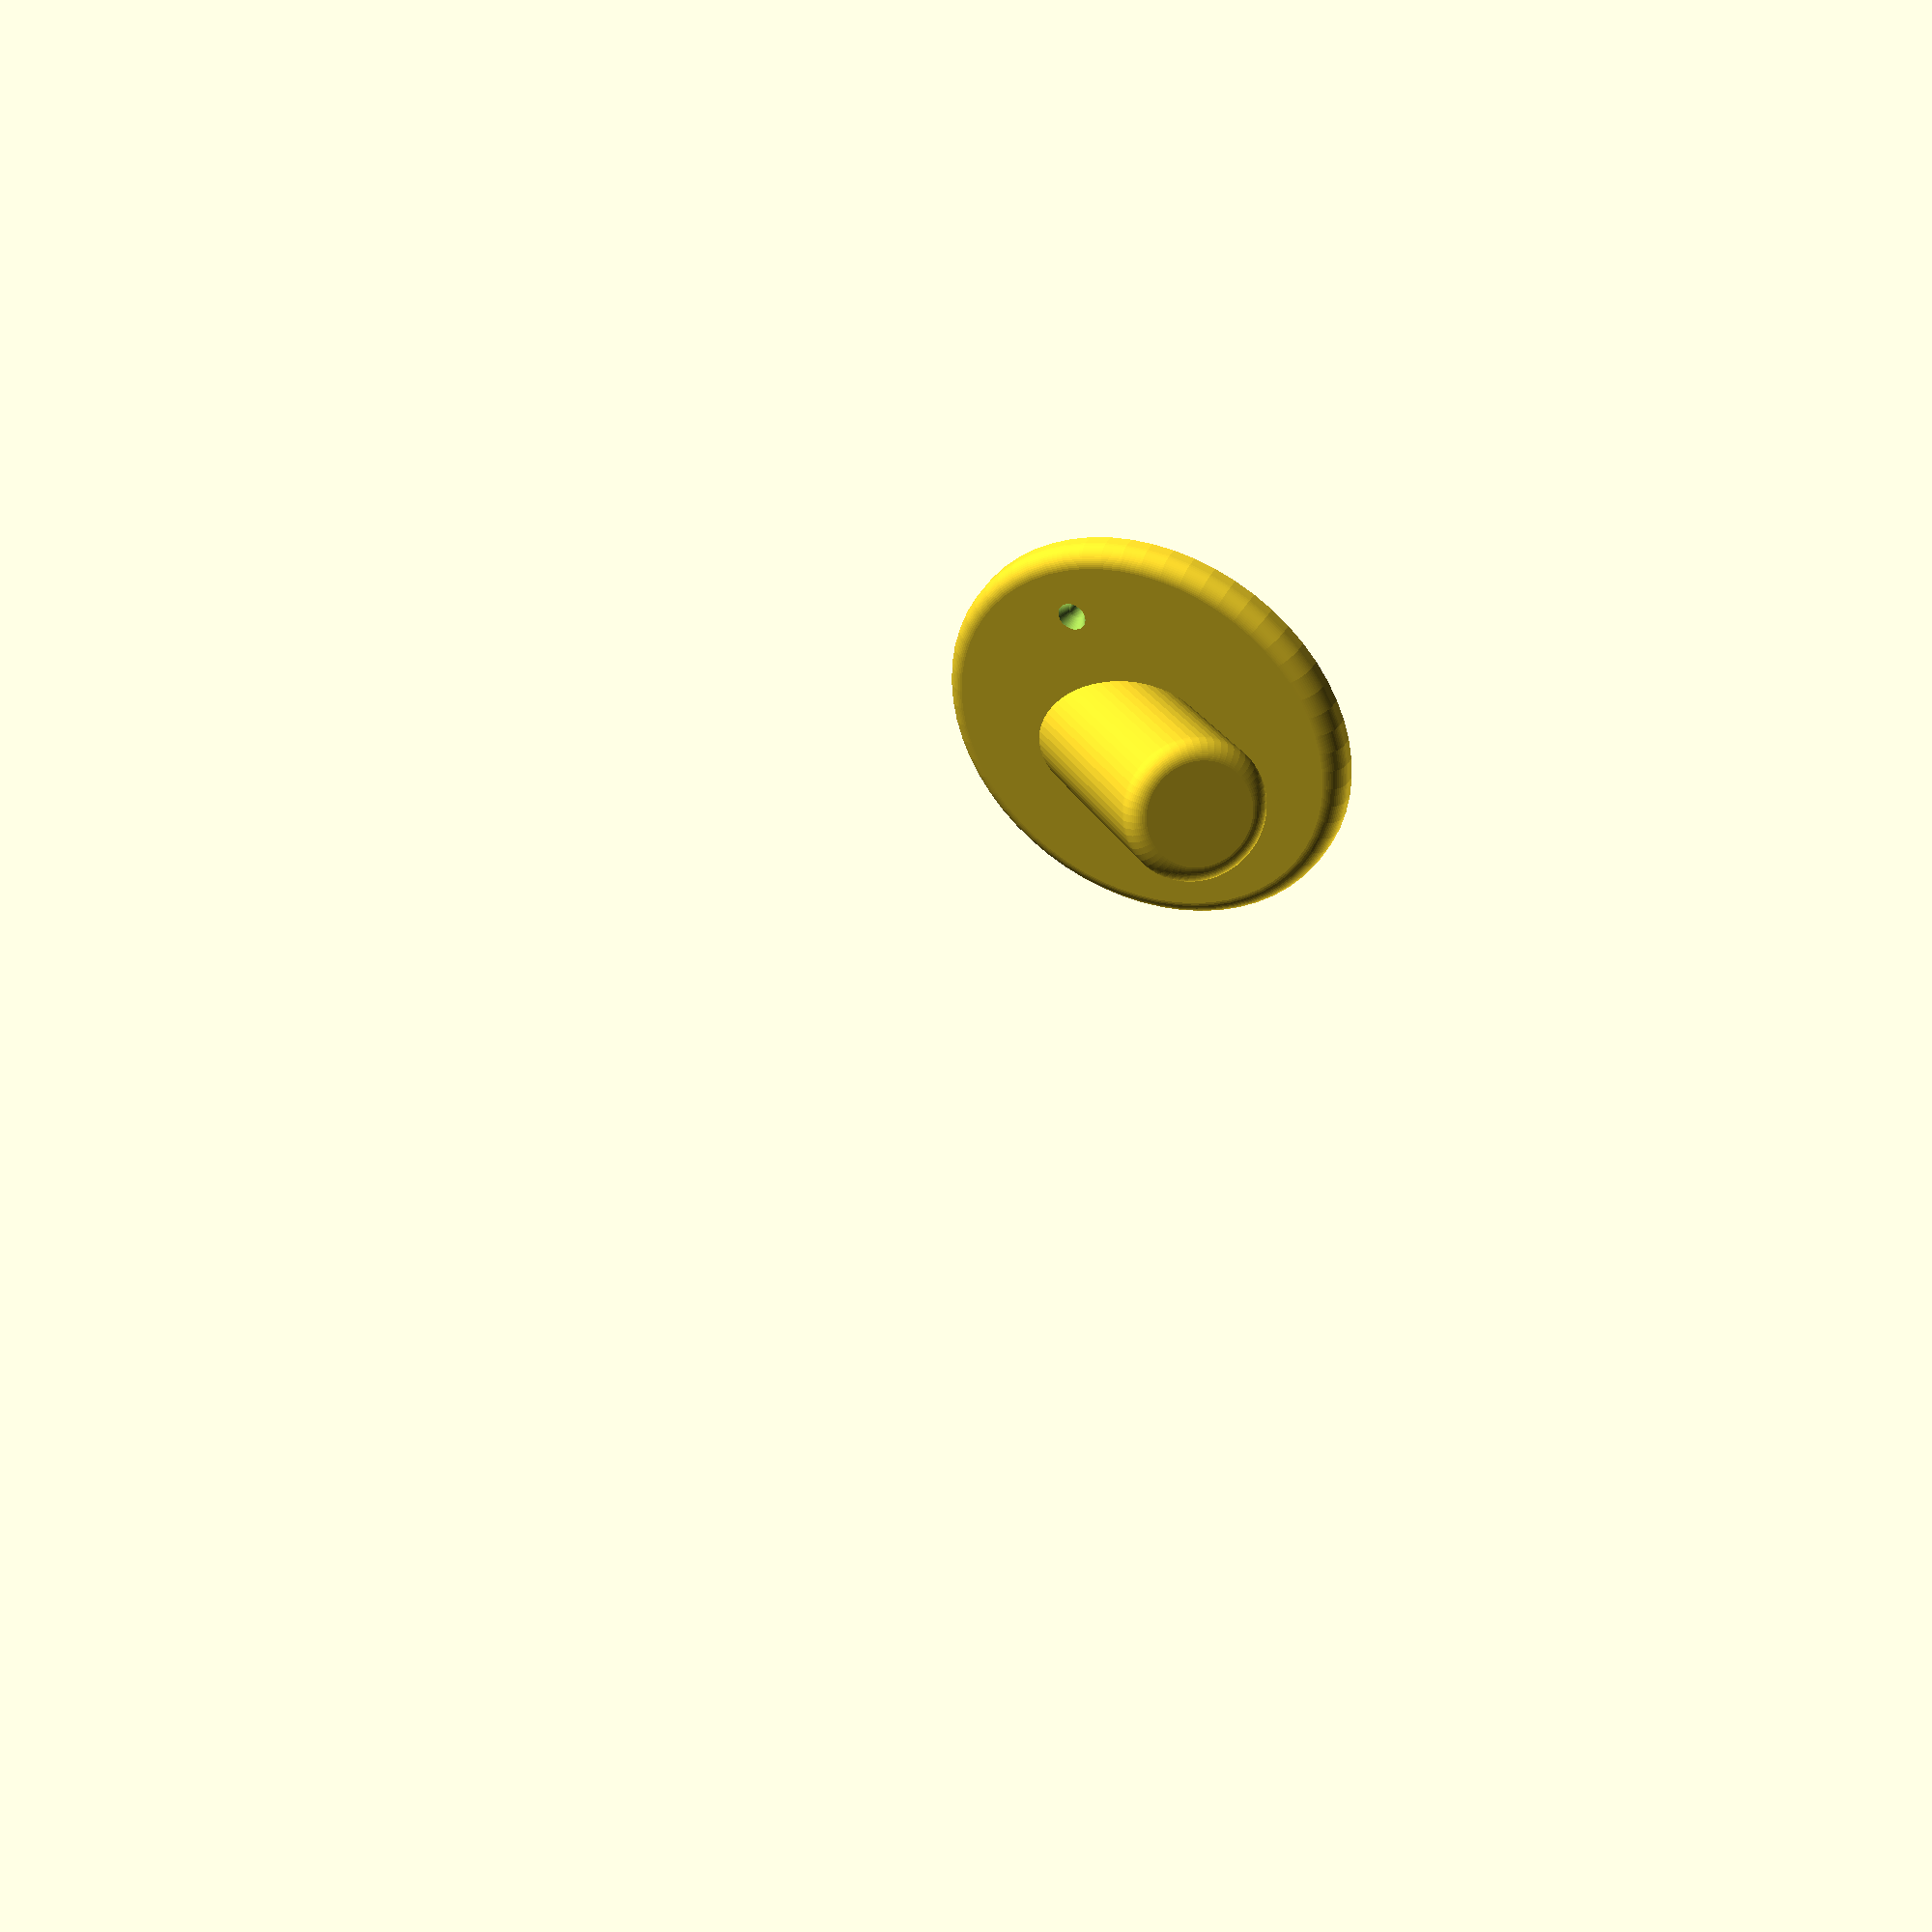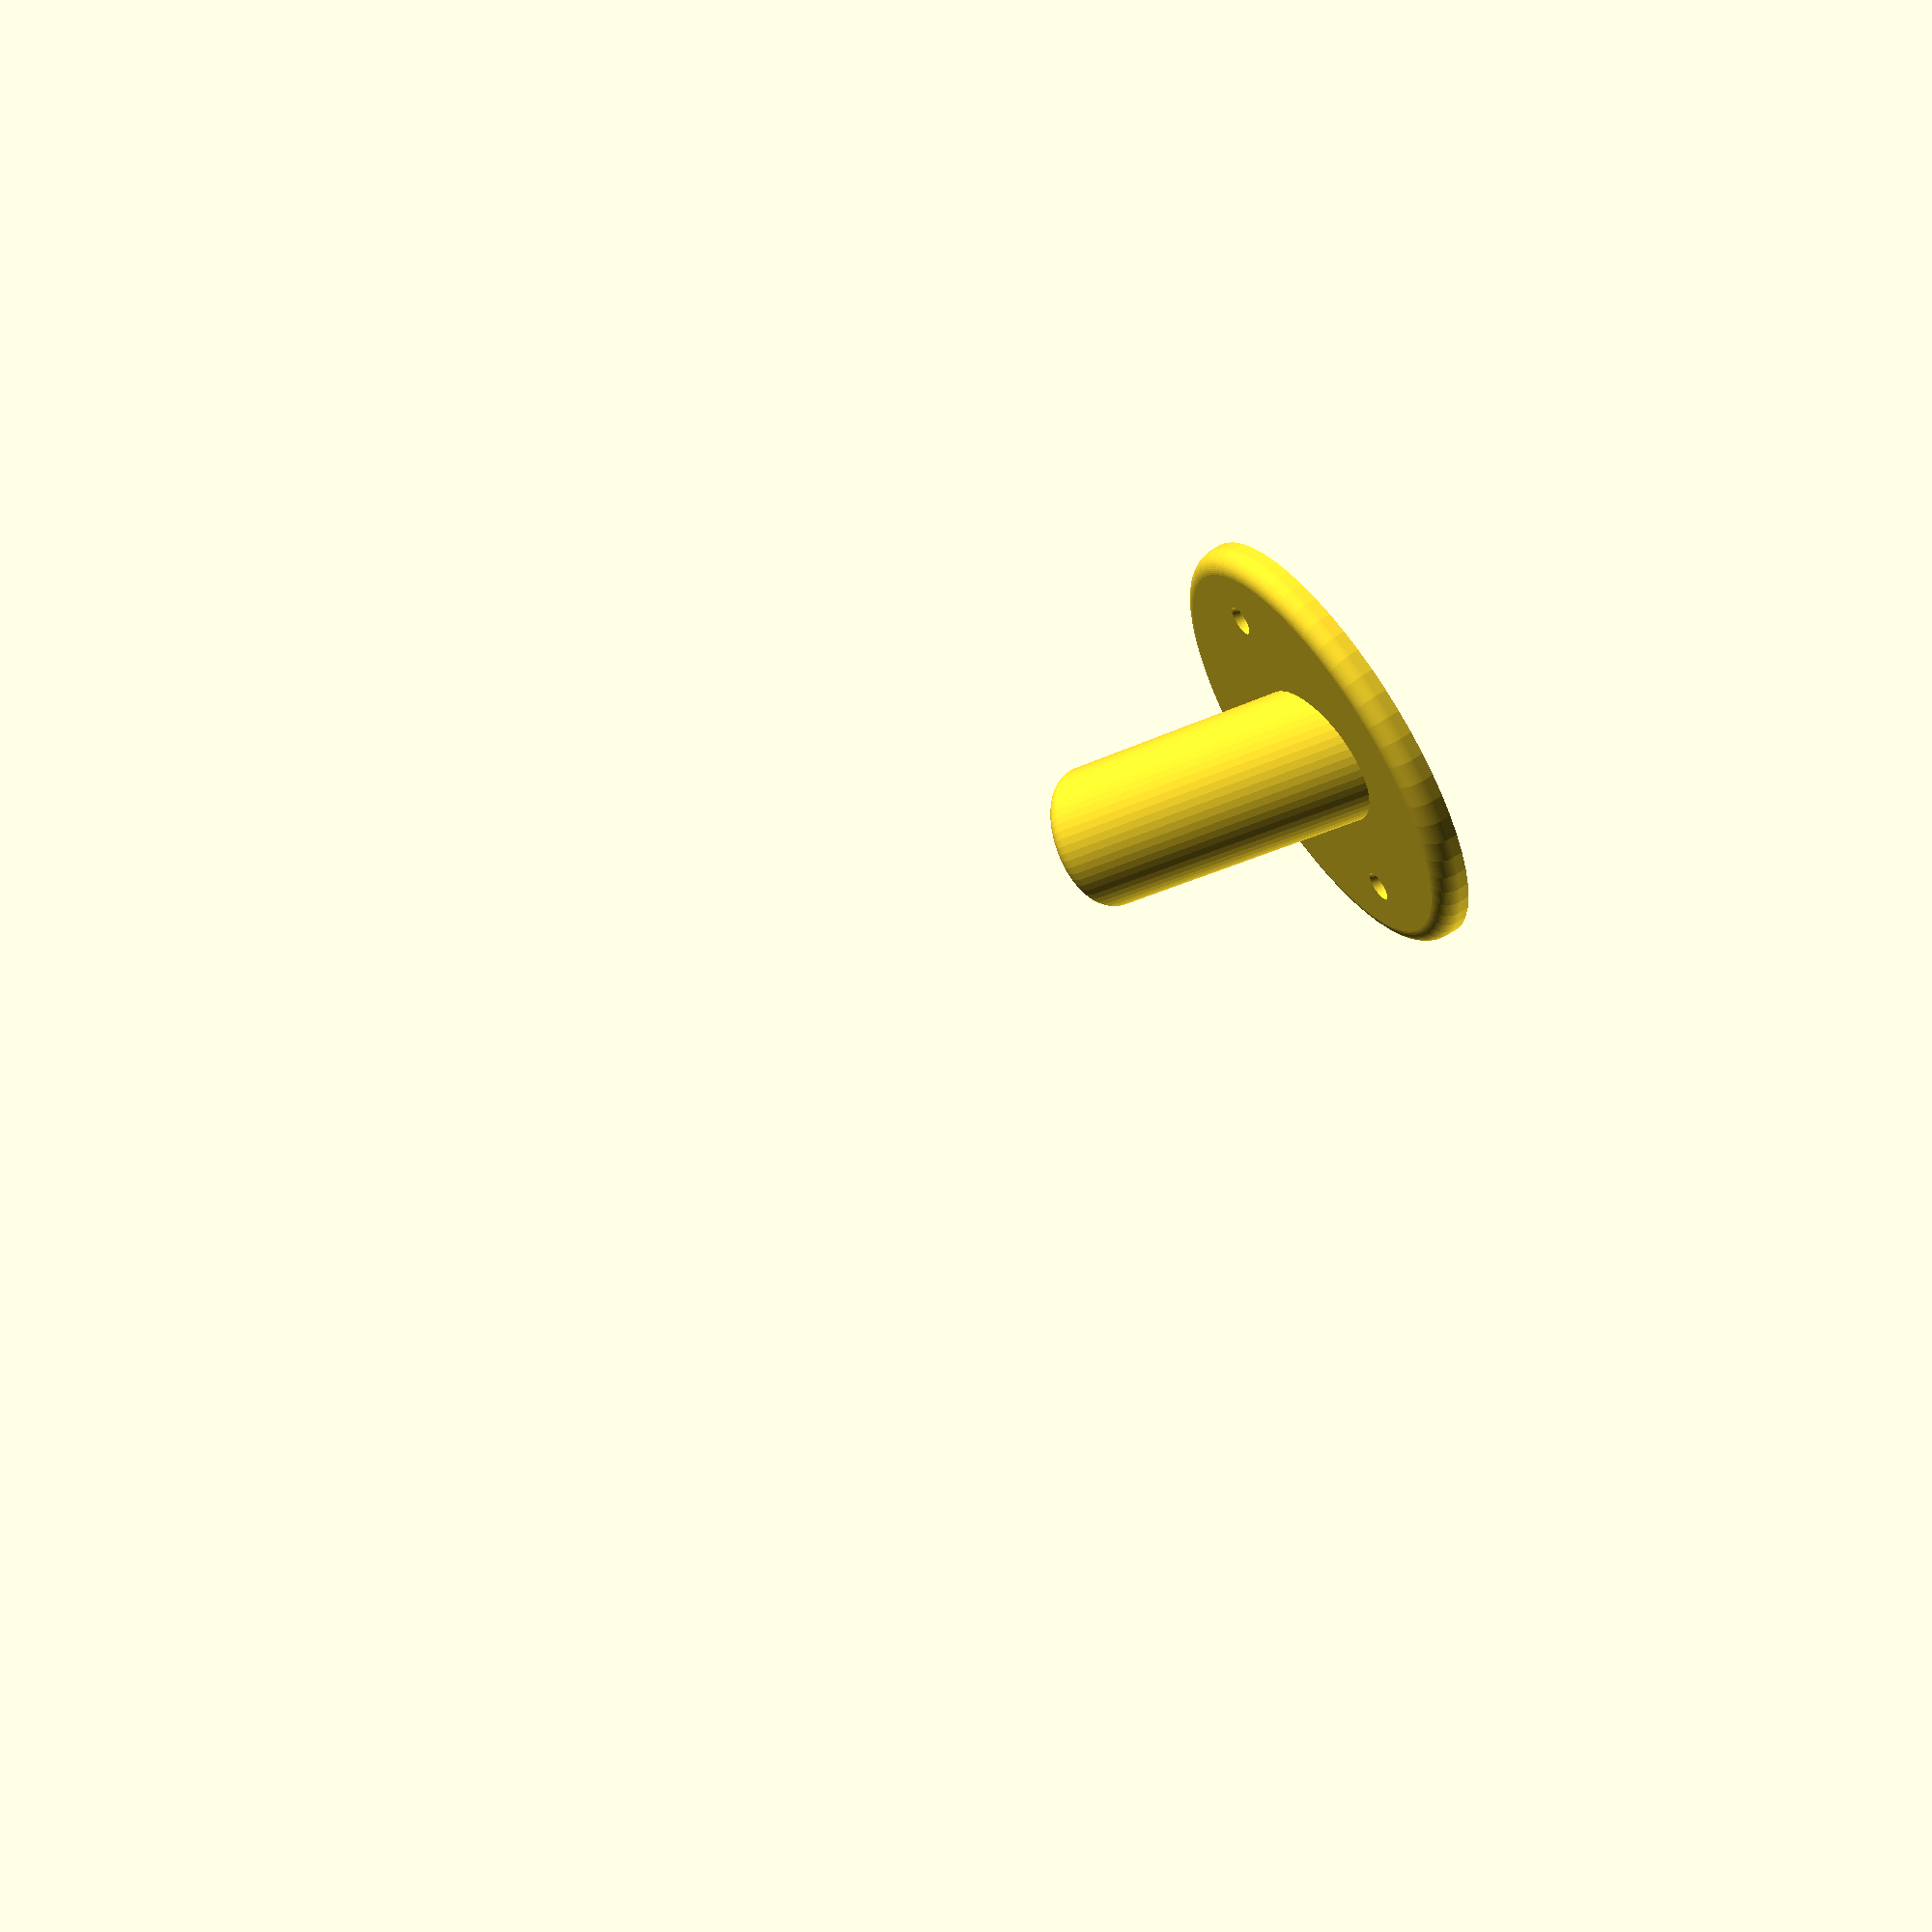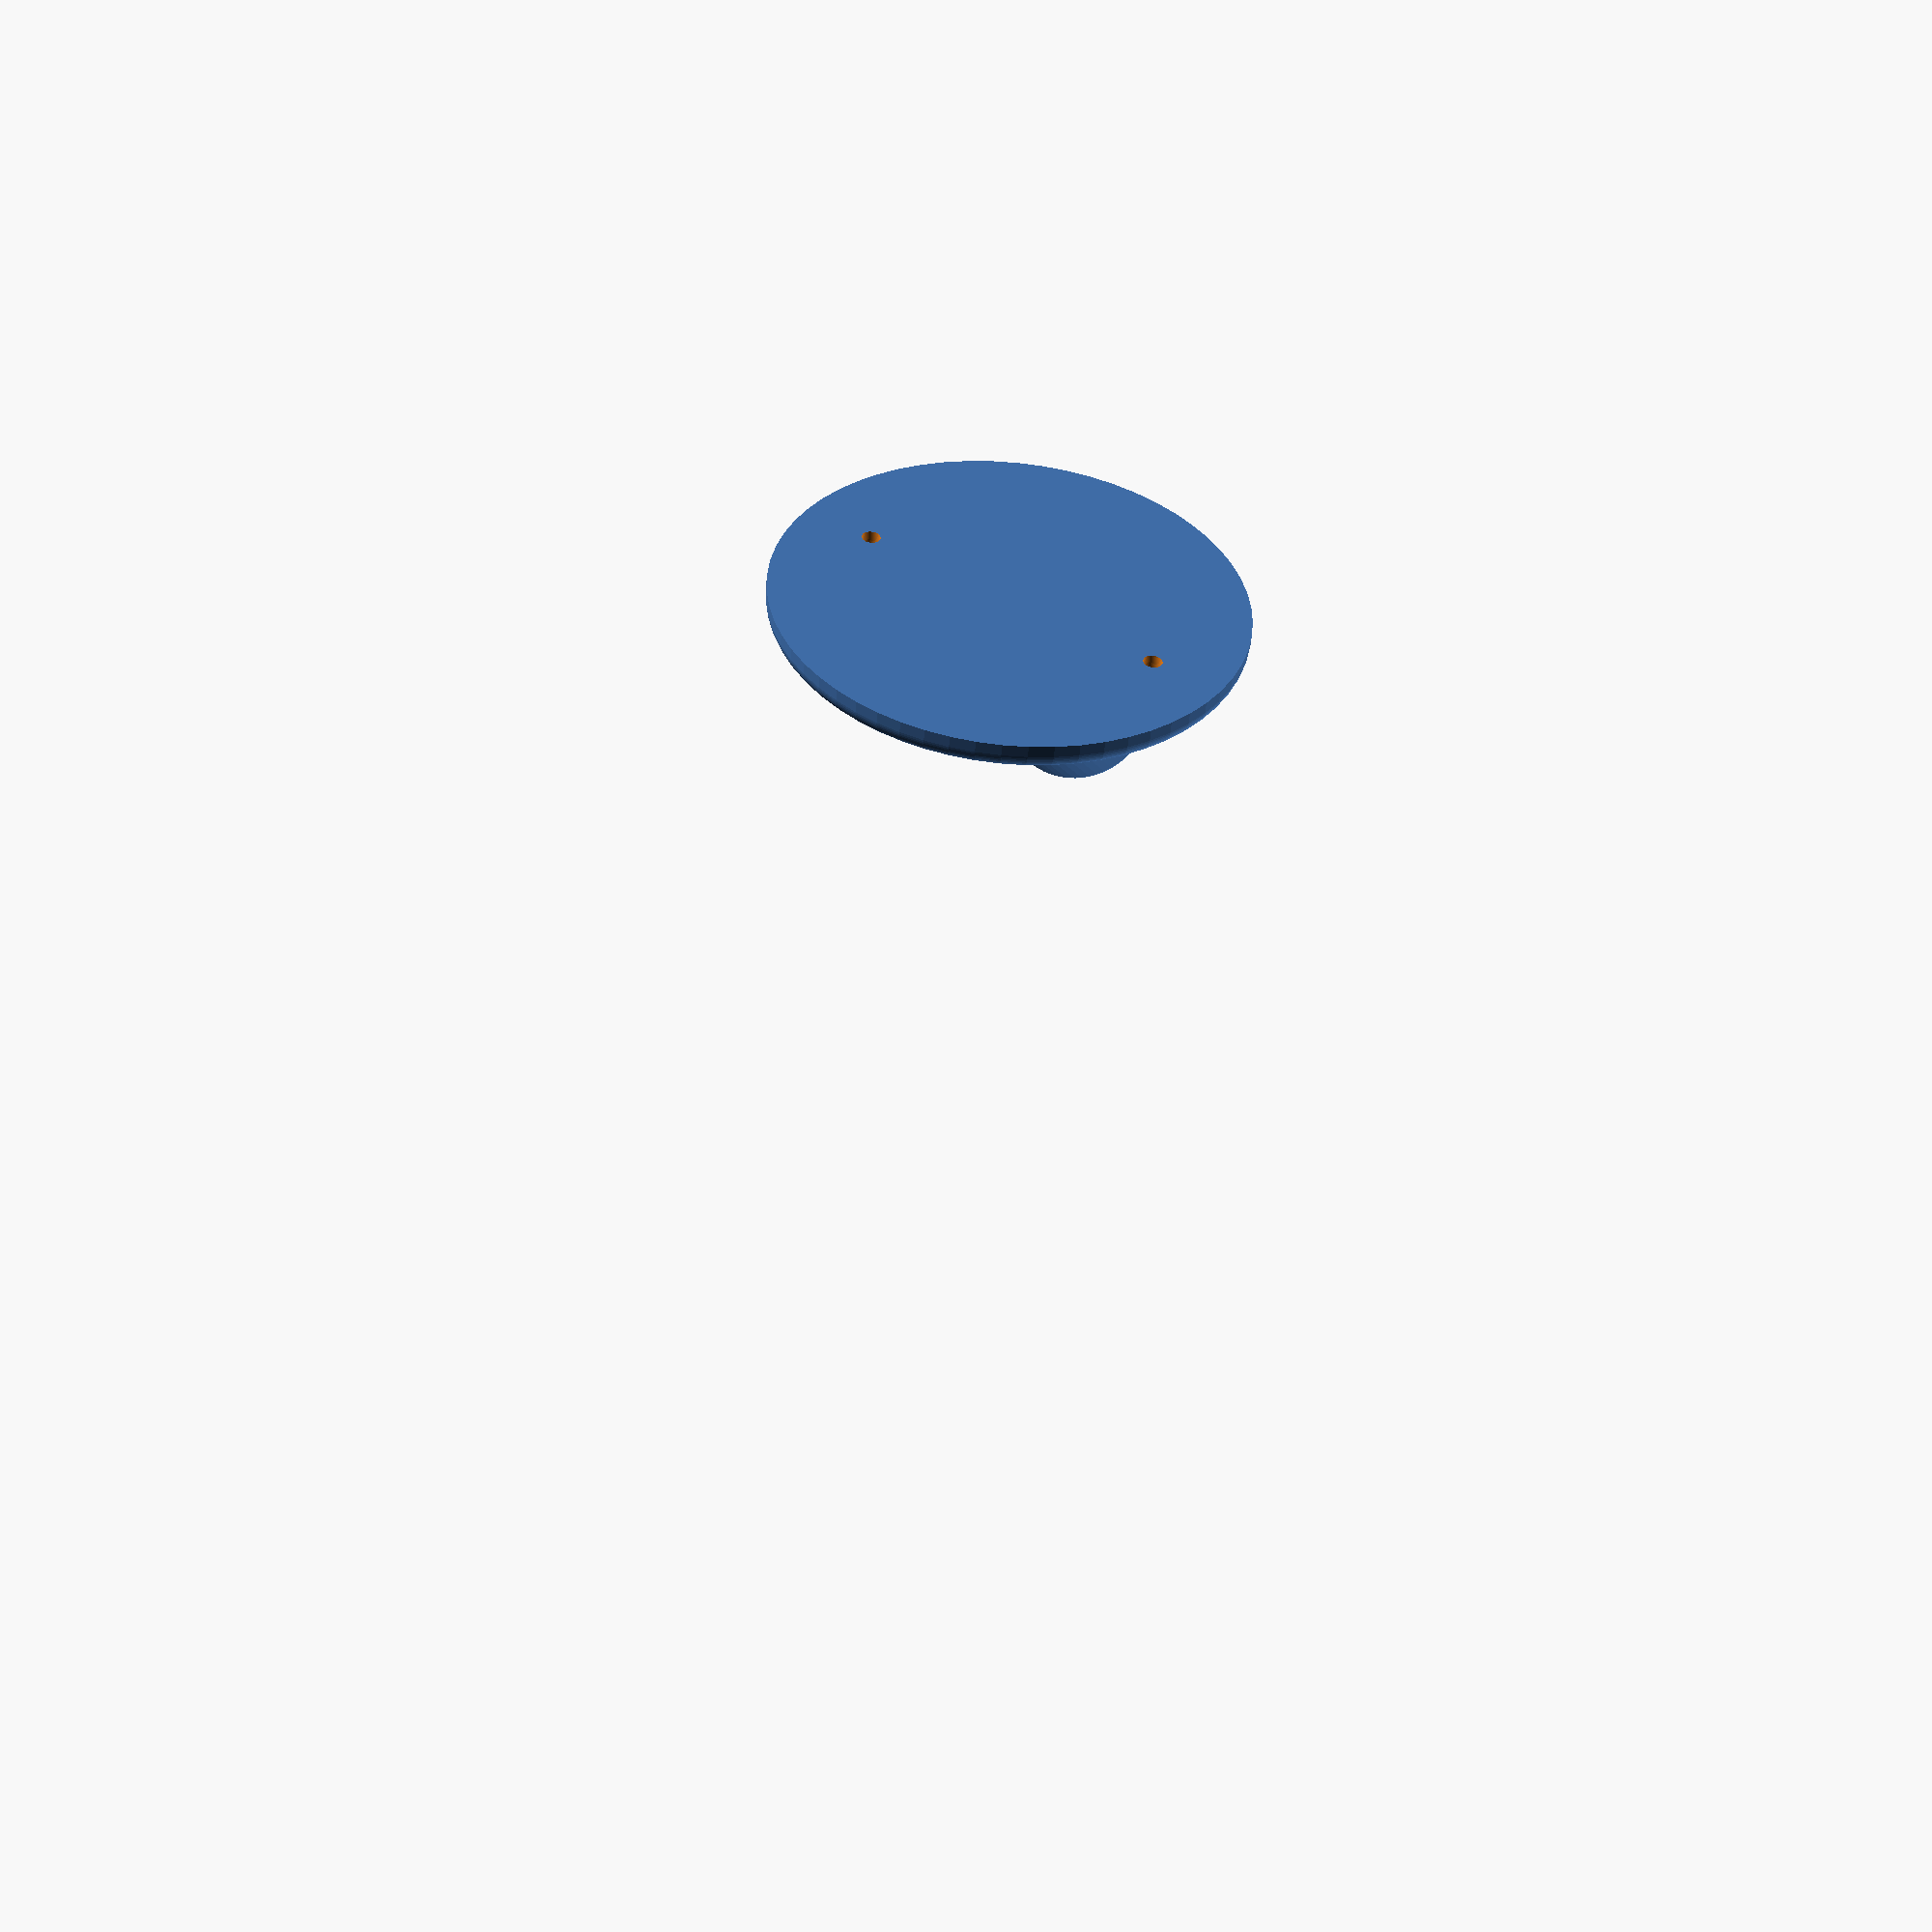
<openscad>
bevel = 4;

difference()
{
  intersection()
  {
    union()
    {
      translate([0,-10,0])
      rotate([-45,0,0])
      minkowski()
      {
        translate([0,0,-20])
        cylinder(r=29/2-bevel,h=80,$fn=60,center=false);
        sphere(r=bevel,$fn=60);
      }
      minkowski()
      {
        cylinder(r=80/2,h=2,$fn=60,center=false);
        sphere(r=bevel,$fn=60);
      }  
    }  
    translate([-100,-100,0])
    cube([200,200,200],center=false);  
  }
  union()
  {
    translate([30,0,-0.001])
    {
      cylinder(r=3.5/2,h=20,$fn=60);
      cylinder(r1=0,r2=3,h=6,$fn=60);
    }
    
    translate([-30,0,-0.001])
    {
      cylinder(r=3.5/2,h=20,$fn=60);
      cylinder(r1=0,r2=3,h=6,$fn=60);
    }
  }
}  
  
</openscad>
<views>
elev=140.5 azim=238.7 roll=154.0 proj=p view=wireframe
elev=291.8 azim=212.7 roll=56.5 proj=p view=wireframe
elev=230.3 azim=147.8 roll=5.3 proj=p view=wireframe
</views>
